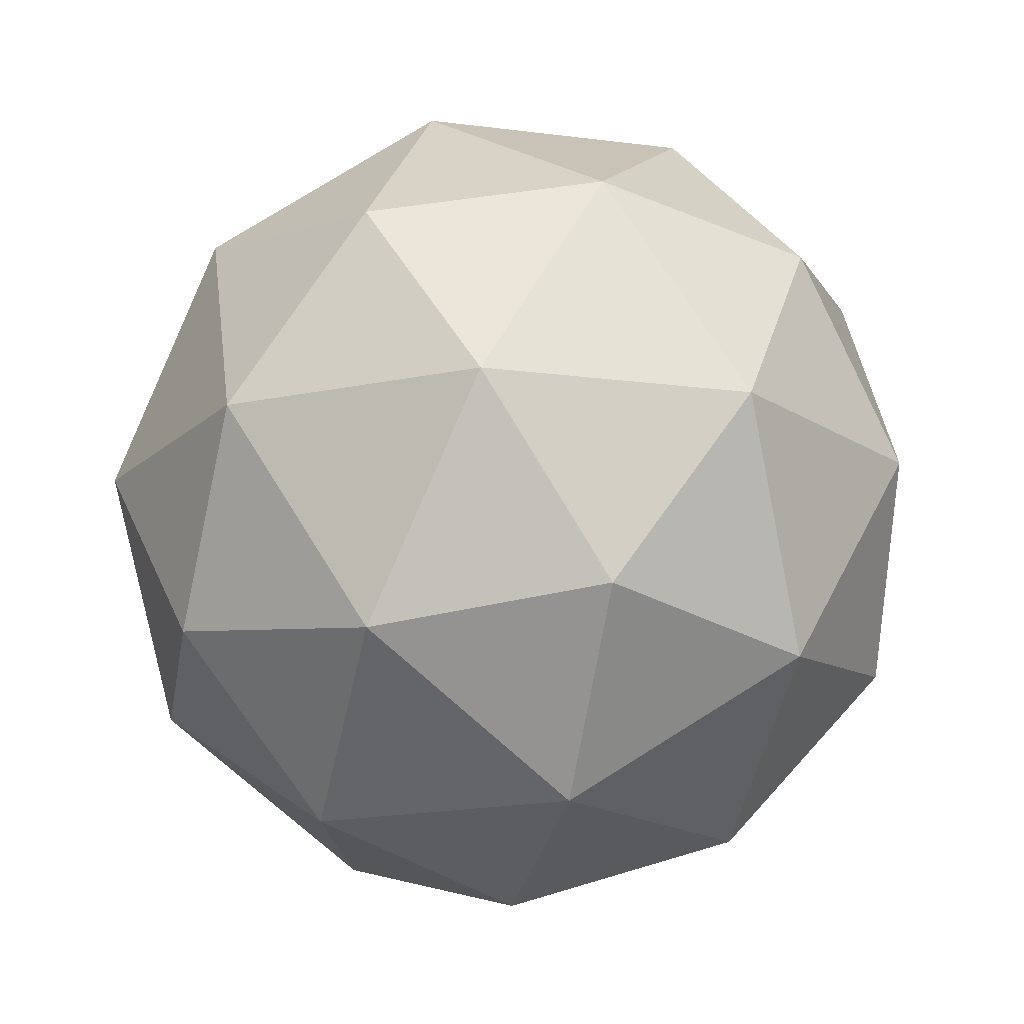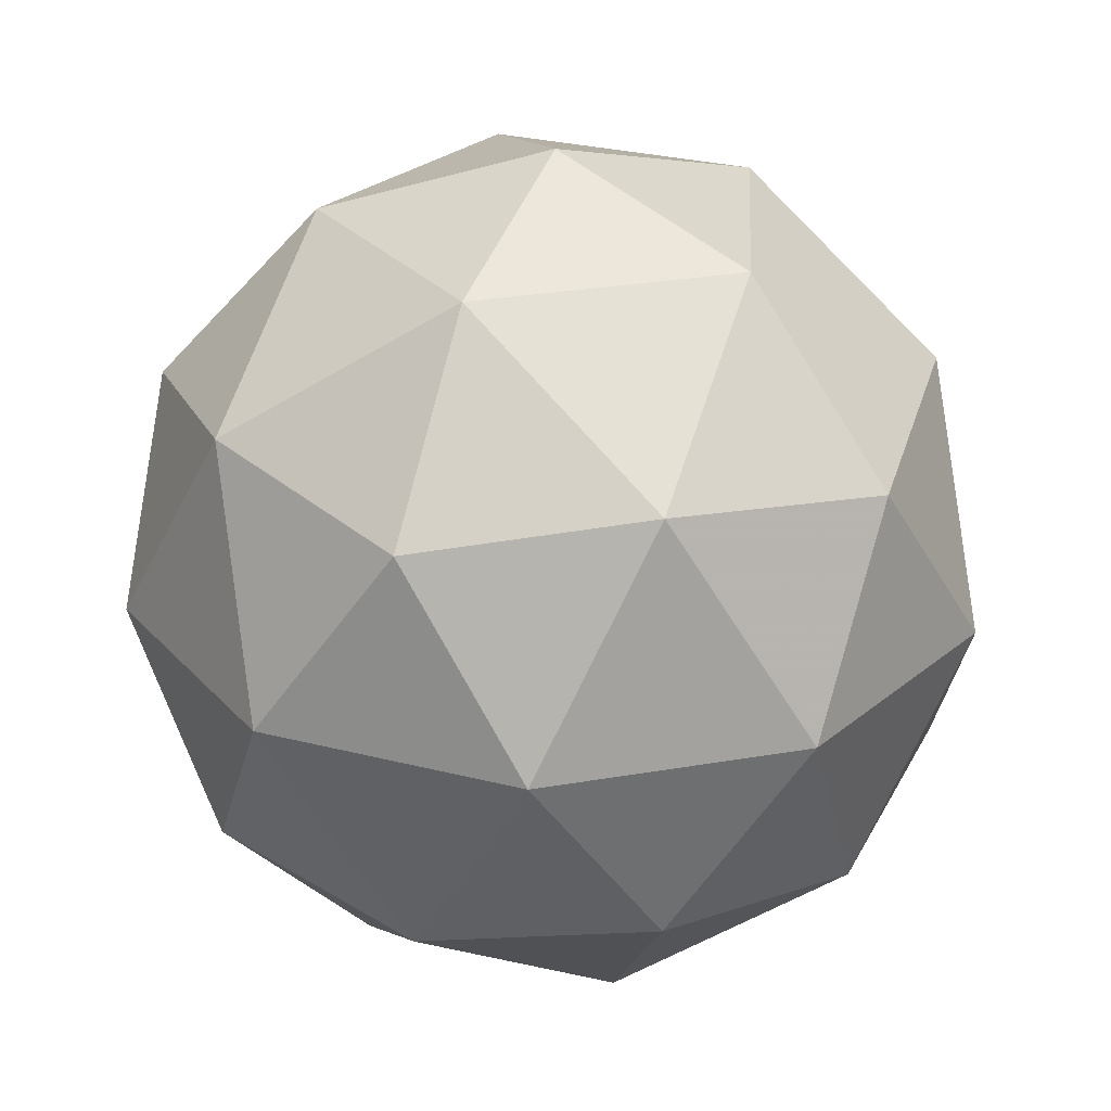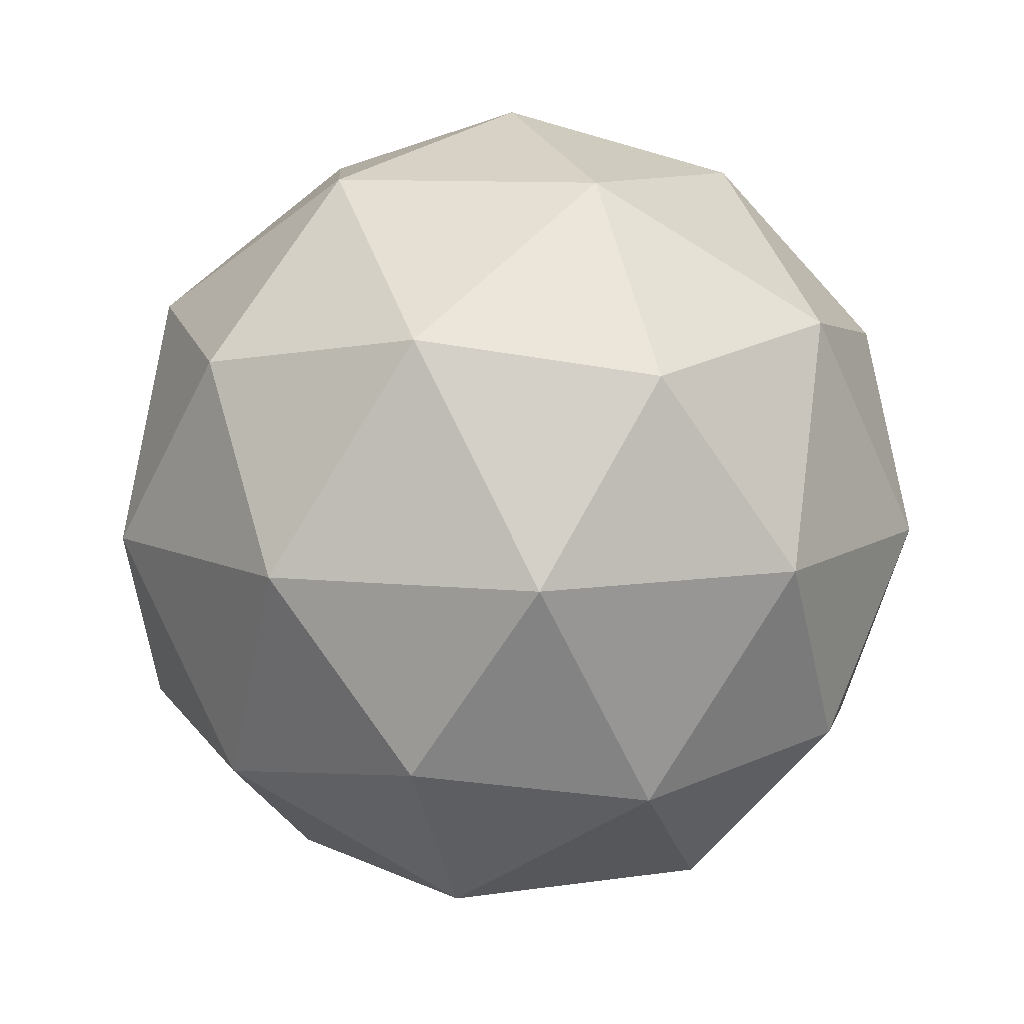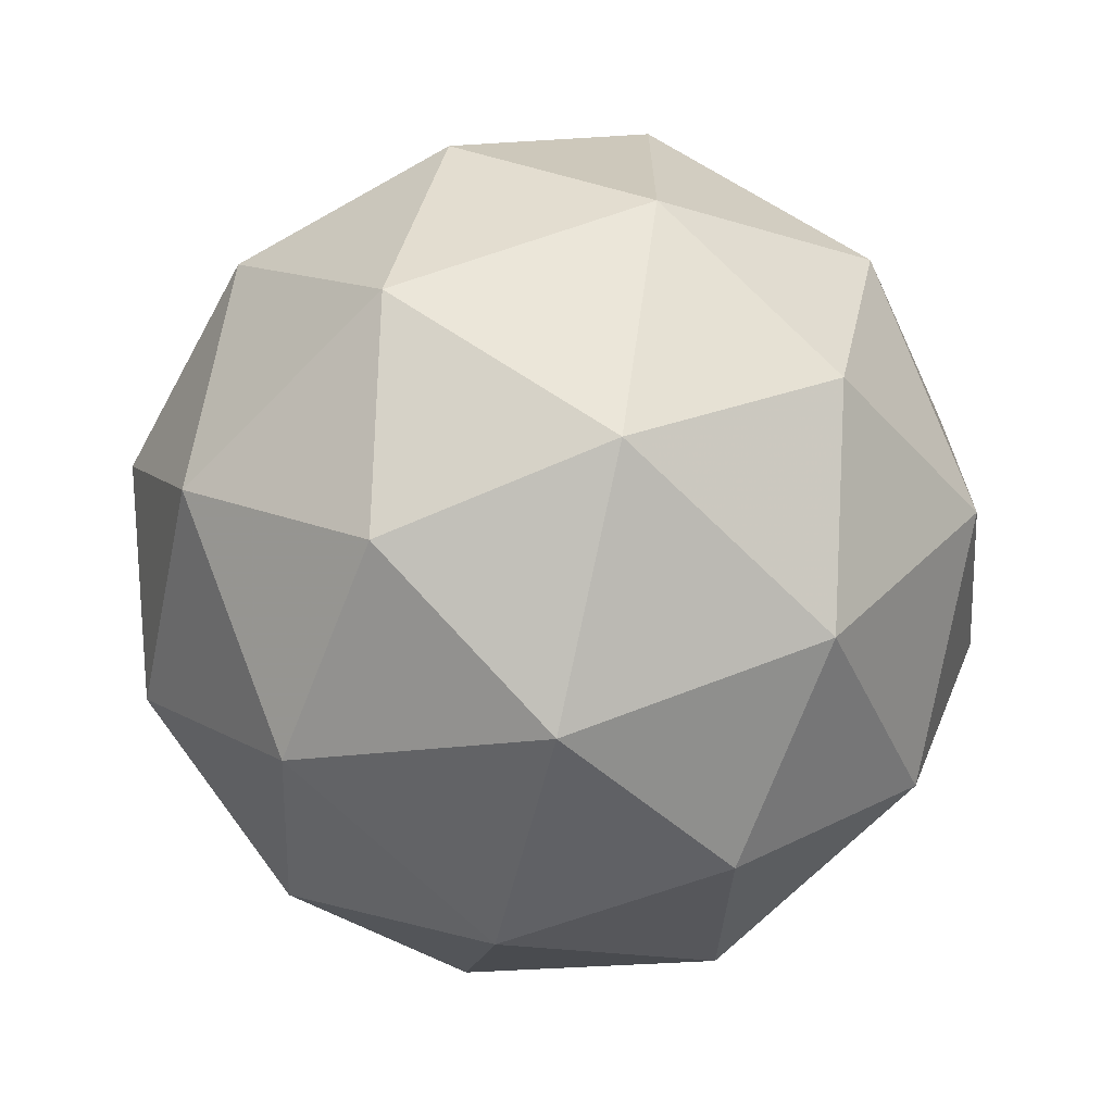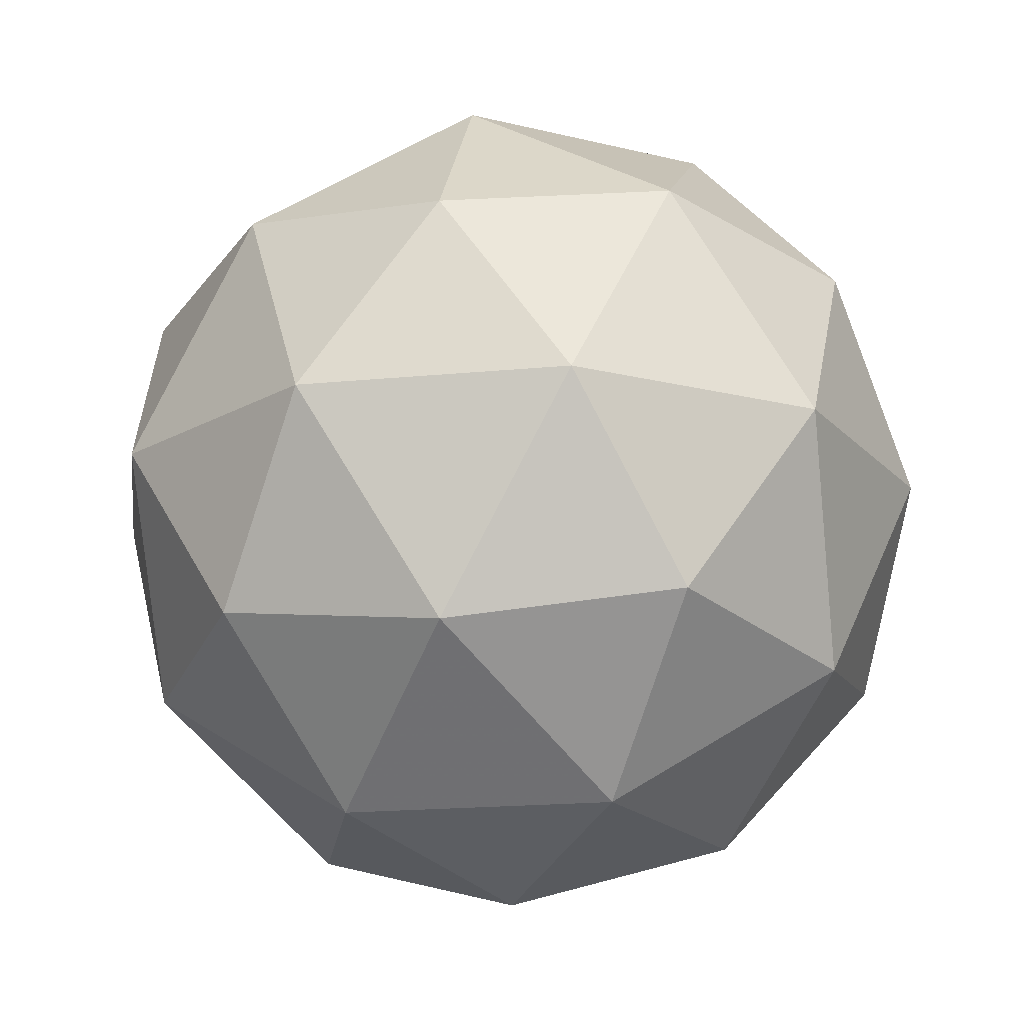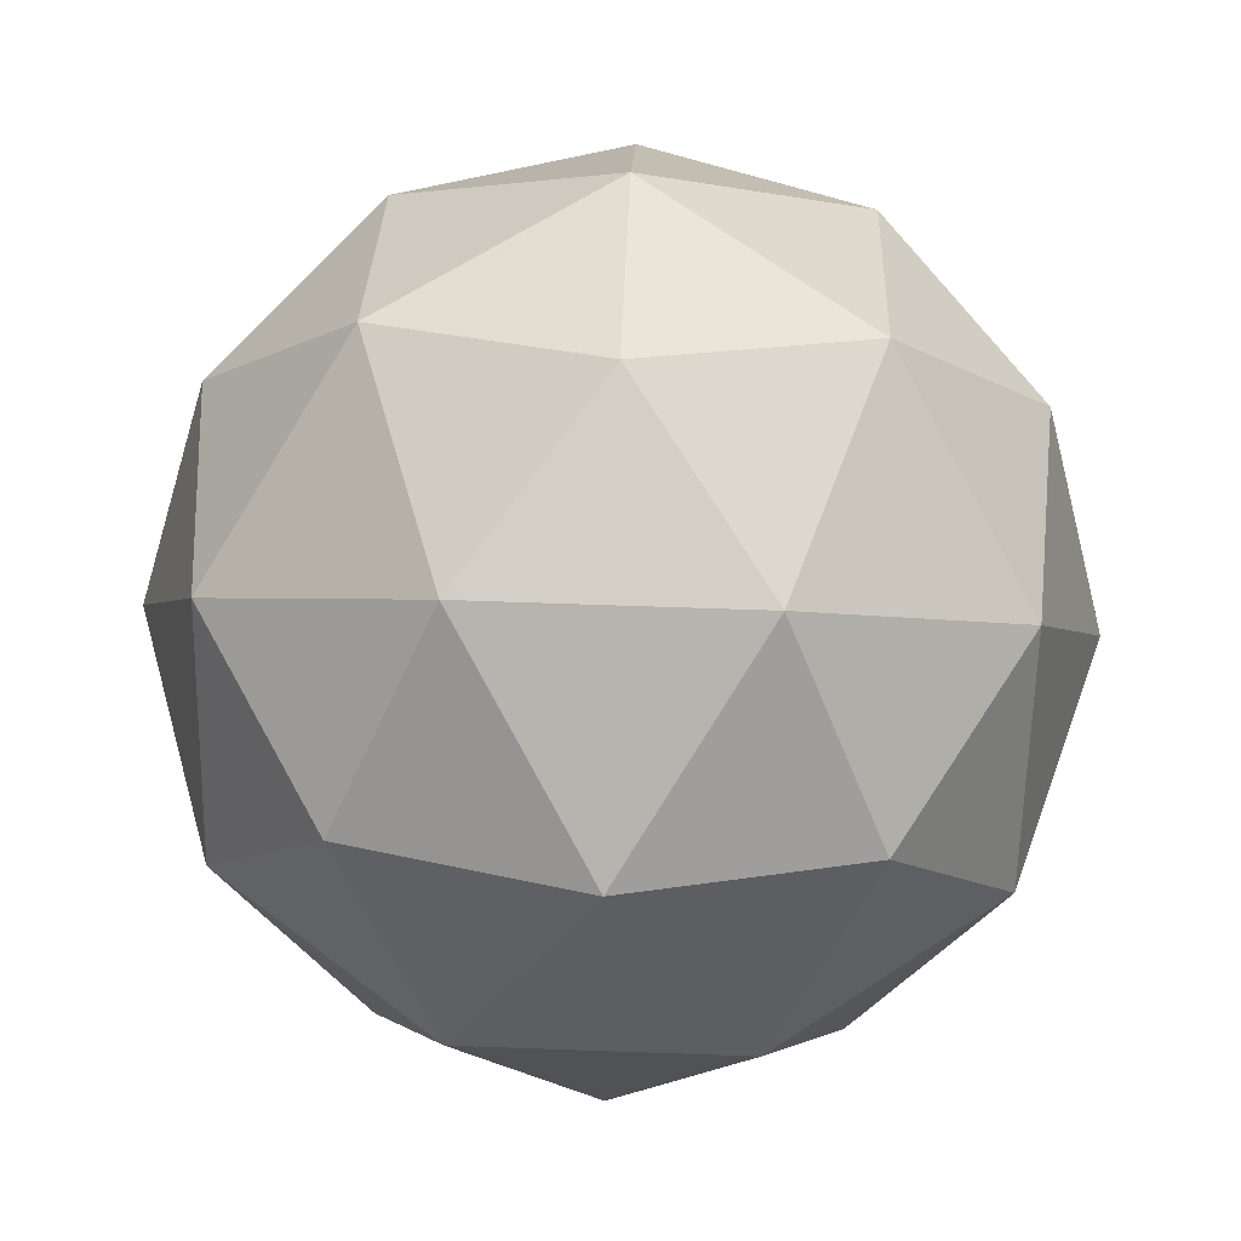
<metadata>
{"format":"obj","ext":"obj","renderer":"f3d","projection":"perspective","resolution":1024,"background":"white","views":[{"elev":-18.3,"azim":-68.1,"up":"+Z"},{"elev":28.3,"azim":147.2,"up":"+Z"},{"elev":9.9,"azim":104.6,"up":"+Z"},{"elev":-68.6,"azim":-166.3,"up":"+Y"},{"elev":-18.7,"azim":136.6,"up":"+Z"},{"elev":61.8,"azim":164.1,"up":"+Z"}]}
</metadata>
<code>
v -0.4794 0.4905 -2.764
v -0.5373 0.5326 -2.72
v -0.4573 0.5586 -2.72
v -0.4078 0.4905 -2.72
v -0.4573 0.4224 -2.72
v -0.5373 0.4484 -2.72
v -0.5015 0.5586 -2.649
v -0.4215 0.5326 -2.649
v -0.4215 0.4484 -2.649
v -0.5015 0.4224 -2.649
v -0.551 0.4905 -2.649
v -0.4794 0.4905 -2.604
v -0.4664 0.5305 -2.752
v -0.5134 0.5152 -2.752
v -0.5004 0.5552 -2.727
v -0.5475 0.4905 -2.727
v -0.5134 0.4658 -2.752
v -0.4373 0.4905 -2.752
v -0.4243 0.5305 -2.727
v -0.4664 0.4505 -2.752
v -0.4243 0.4505 -2.727
v -0.5004 0.4258 -2.727
v -0.5555 0.5152 -2.684
v -0.5555 0.4658 -2.684
v -0.4794 0.5705 -2.684
v -0.5264 0.5552 -2.684
v -0.4033 0.5152 -2.684
v -0.4324 0.5552 -2.684
v -0.4324 0.4258 -2.684
v -0.4033 0.4658 -2.684
v -0.5264 0.4258 -2.684
v -0.4794 0.4105 -2.684
v -0.5345 0.5305 -2.642
v -0.4584 0.5552 -2.642
v -0.4113 0.4905 -2.642
v -0.4584 0.4258 -2.642
v -0.5345 0.4505 -2.642
v -0.4924 0.5305 -2.616
v -0.5215 0.4905 -2.616
v -0.4454 0.5152 -2.616
v -0.4454 0.4658 -2.616
v -0.4924 0.4505 -2.616
f 1 14 13
f 2 14 16
f 1 13 18
f 1 18 20
f 1 20 17
f 2 16 23
f 3 15 25
f 4 19 27
f 5 21 29
f 6 22 31
f 2 23 26
f 3 25 28
f 4 27 30
f 5 29 32
f 6 31 24
f 7 33 38
f 8 34 40
f 9 35 41
f 10 36 42
f 11 37 39
f 39 42 12
f 39 37 42
f 37 10 42
f 42 41 12
f 42 36 41
f 36 9 41
f 41 40 12
f 41 35 40
f 35 8 40
f 40 38 12
f 40 34 38
f 34 7 38
f 38 39 12
f 38 33 39
f 33 11 39
f 24 37 11
f 24 31 37
f 31 10 37
f 32 36 10
f 32 29 36
f 29 9 36
f 30 35 9
f 30 27 35
f 27 8 35
f 28 34 8
f 28 25 34
f 25 7 34
f 26 33 7
f 26 23 33
f 23 11 33
f 31 32 10
f 31 22 32
f 22 5 32
f 29 30 9
f 29 21 30
f 21 4 30
f 27 28 8
f 27 19 28
f 19 3 28
f 25 26 7
f 25 15 26
f 15 2 26
f 23 24 11
f 23 16 24
f 16 6 24
f 17 22 6
f 17 20 22
f 20 5 22
f 20 21 5
f 20 18 21
f 18 4 21
f 18 19 4
f 18 13 19
f 13 3 19
f 16 17 6
f 16 14 17
f 14 1 17
f 13 15 3
f 13 14 15
f 14 2 15

</code>
